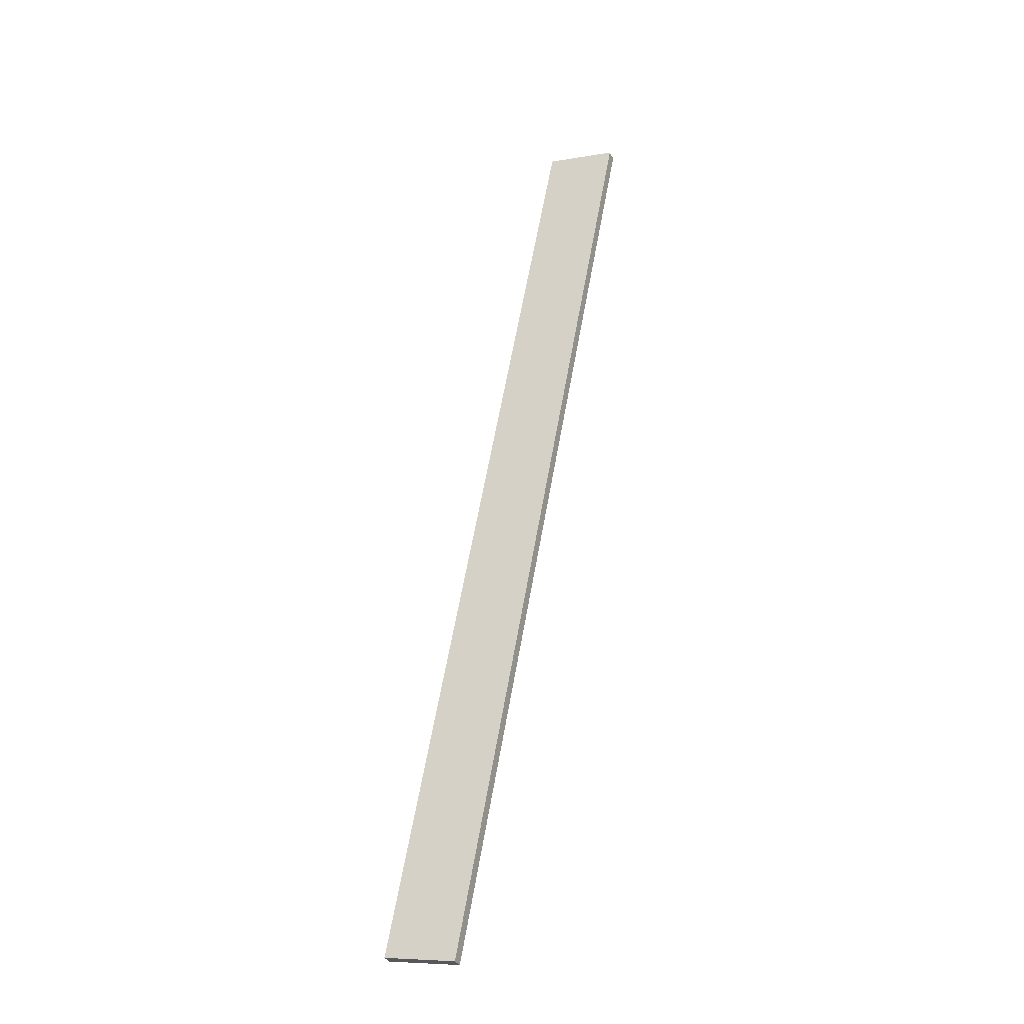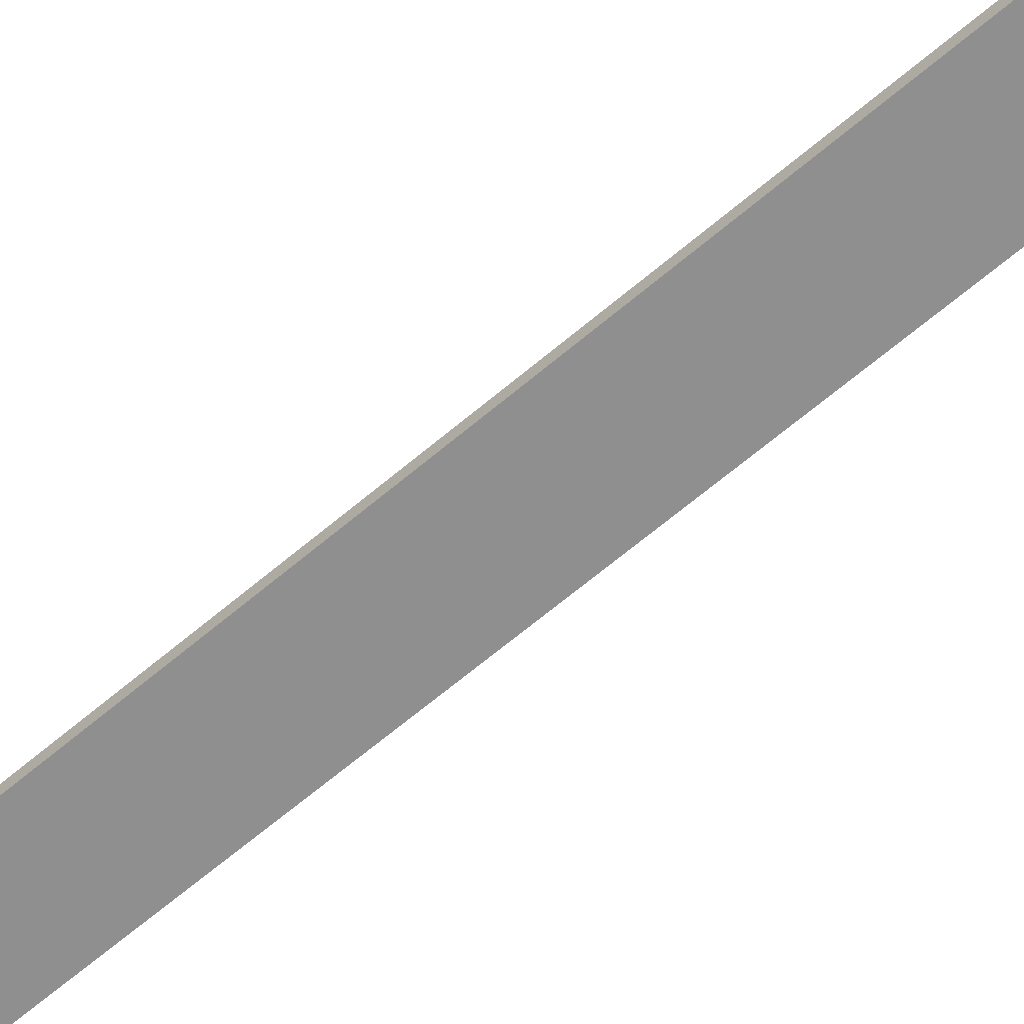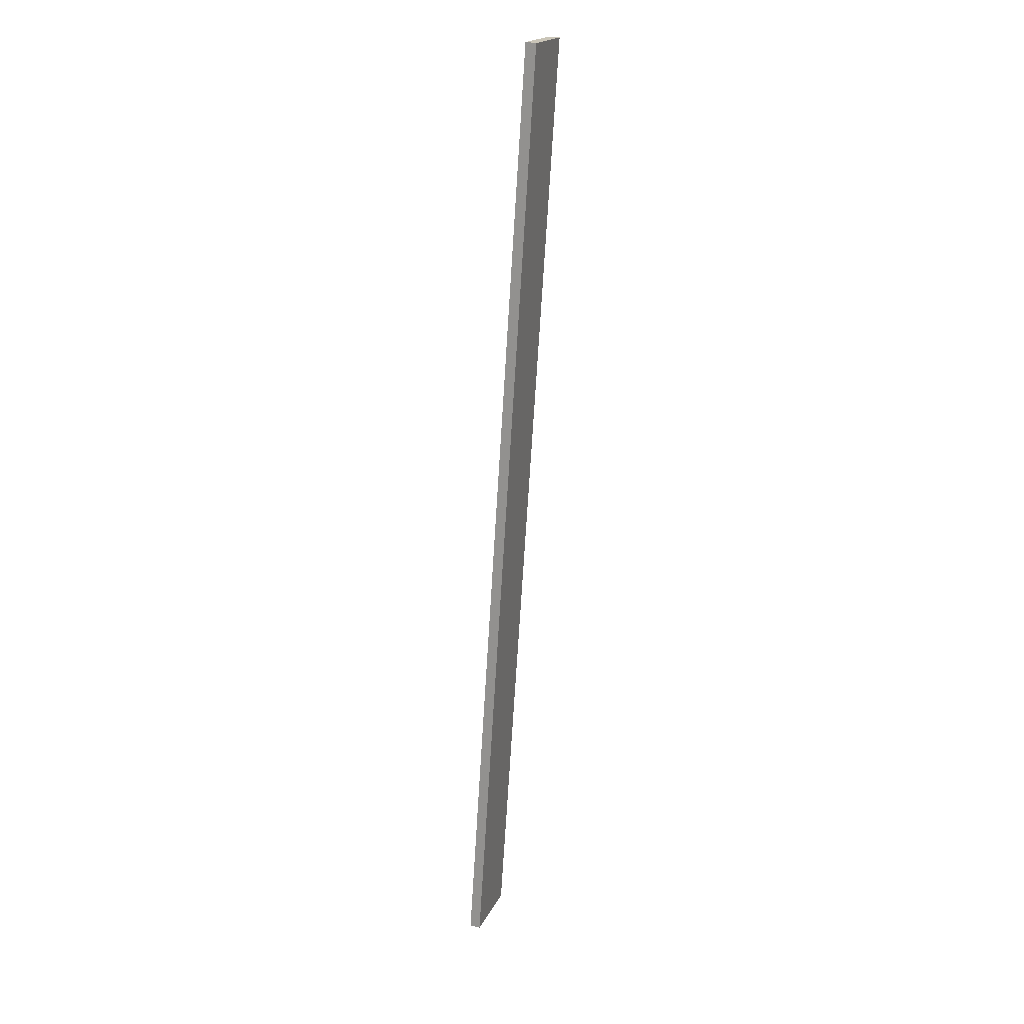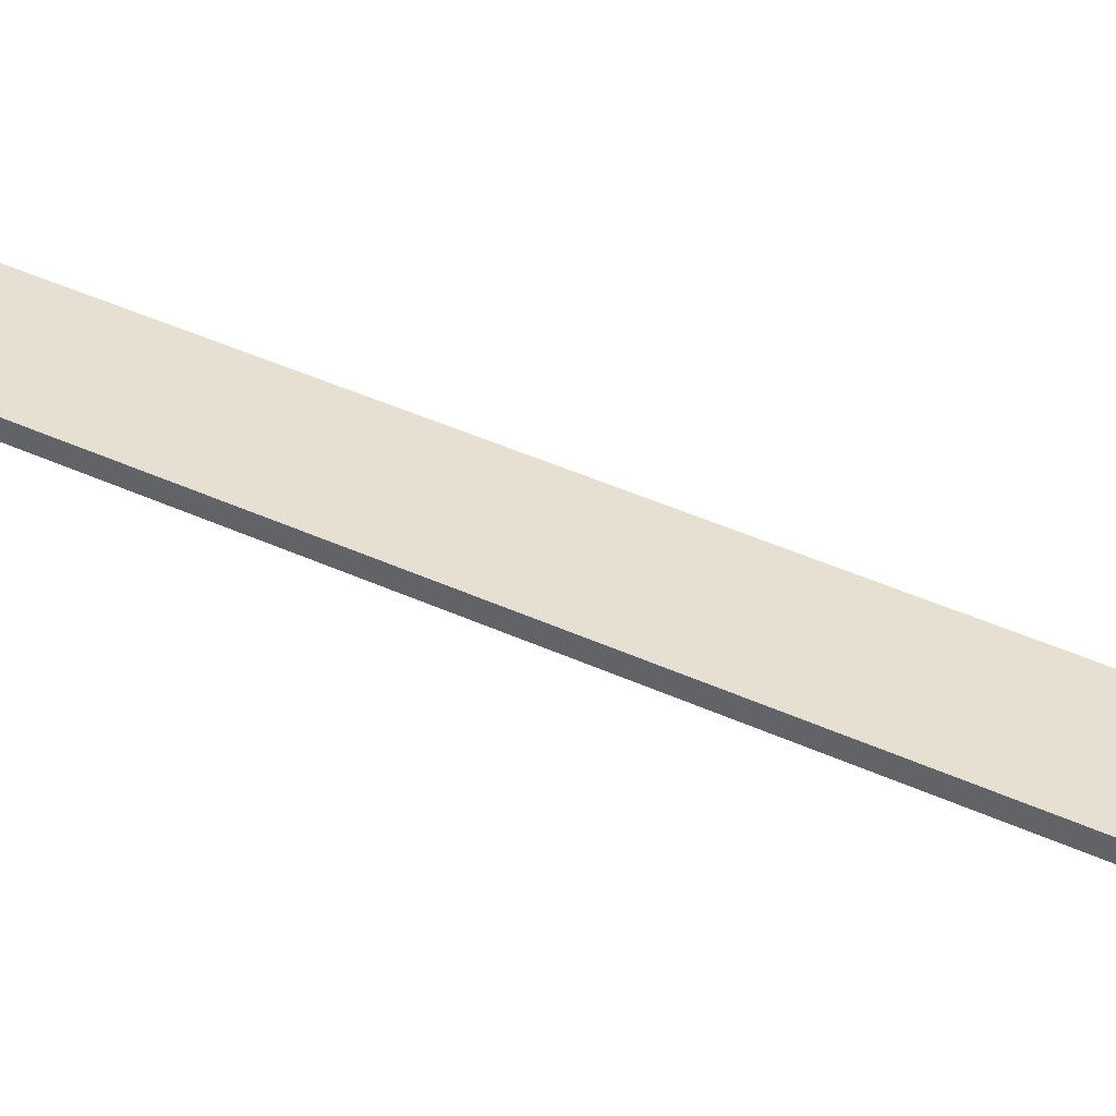
<metadata>
{"format":"obj","ext":"obj","renderer":"f3d","projection":"perspective","resolution":1024,"background":"white","views":[{"elev":-33.8,"azim":-156.6,"up":"+Z"},{"elev":-65.4,"azim":-60.3,"up":"+Y"},{"elev":30.1,"azim":109.1,"up":"+Z"},{"elev":38.3,"azim":110.1,"up":"+Y"}]}
</metadata>
<code>
o AlarmClockHandHour_13
v -0.008305 -0.03047 -0.003984
v -0.01049 -0.03047 -0.004401
v -0.01377 -0.03047 0.02467
v -0.01596 -0.03047 0.02425
v -0.01377 -0.03015 0.02467
v -0.01596 -0.03015 0.02425
v -0.008305 -0.03015 -0.003984
v -0.01049 -0.03015 -0.004401
f 1 2 4 3
f 3 4 6 5
f 5 6 8 7
f 7 8 2 1
f 2 8 6 4
f 7 1 3 5

</code>
